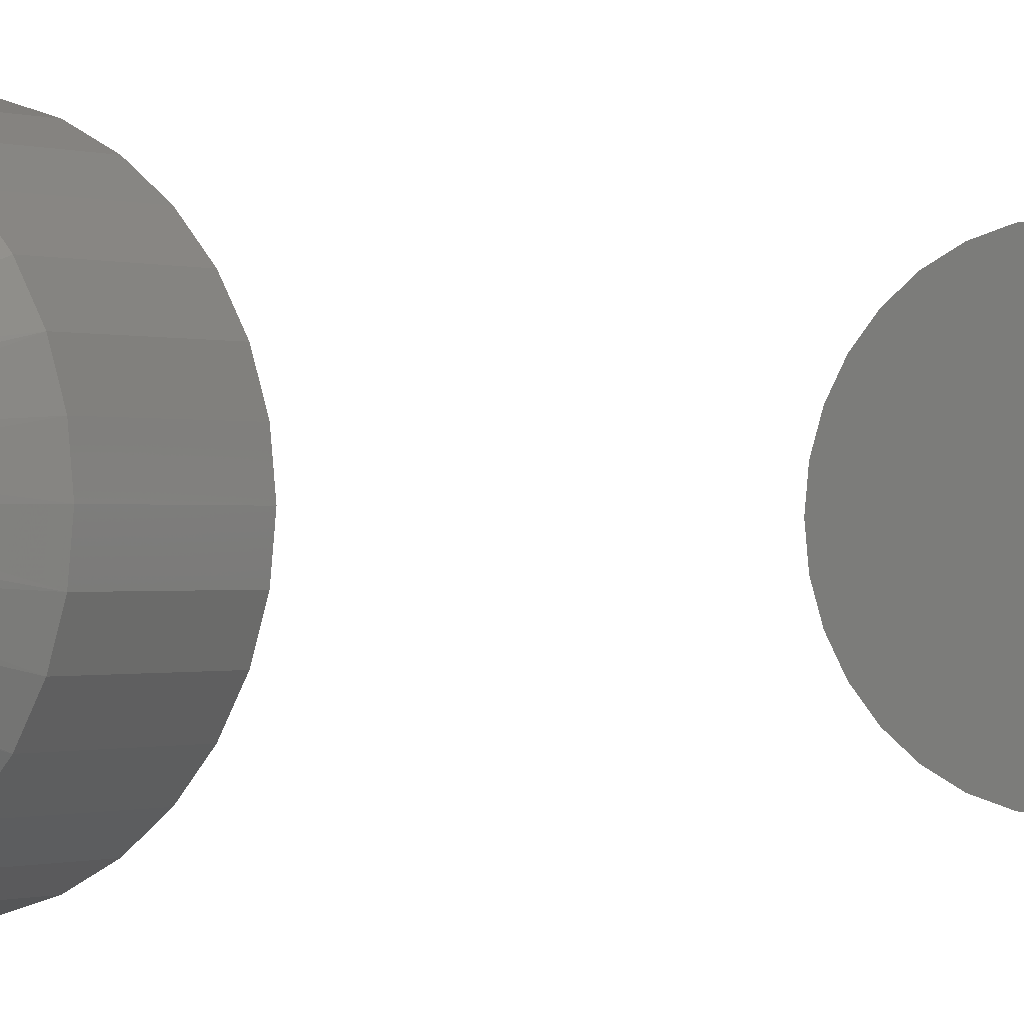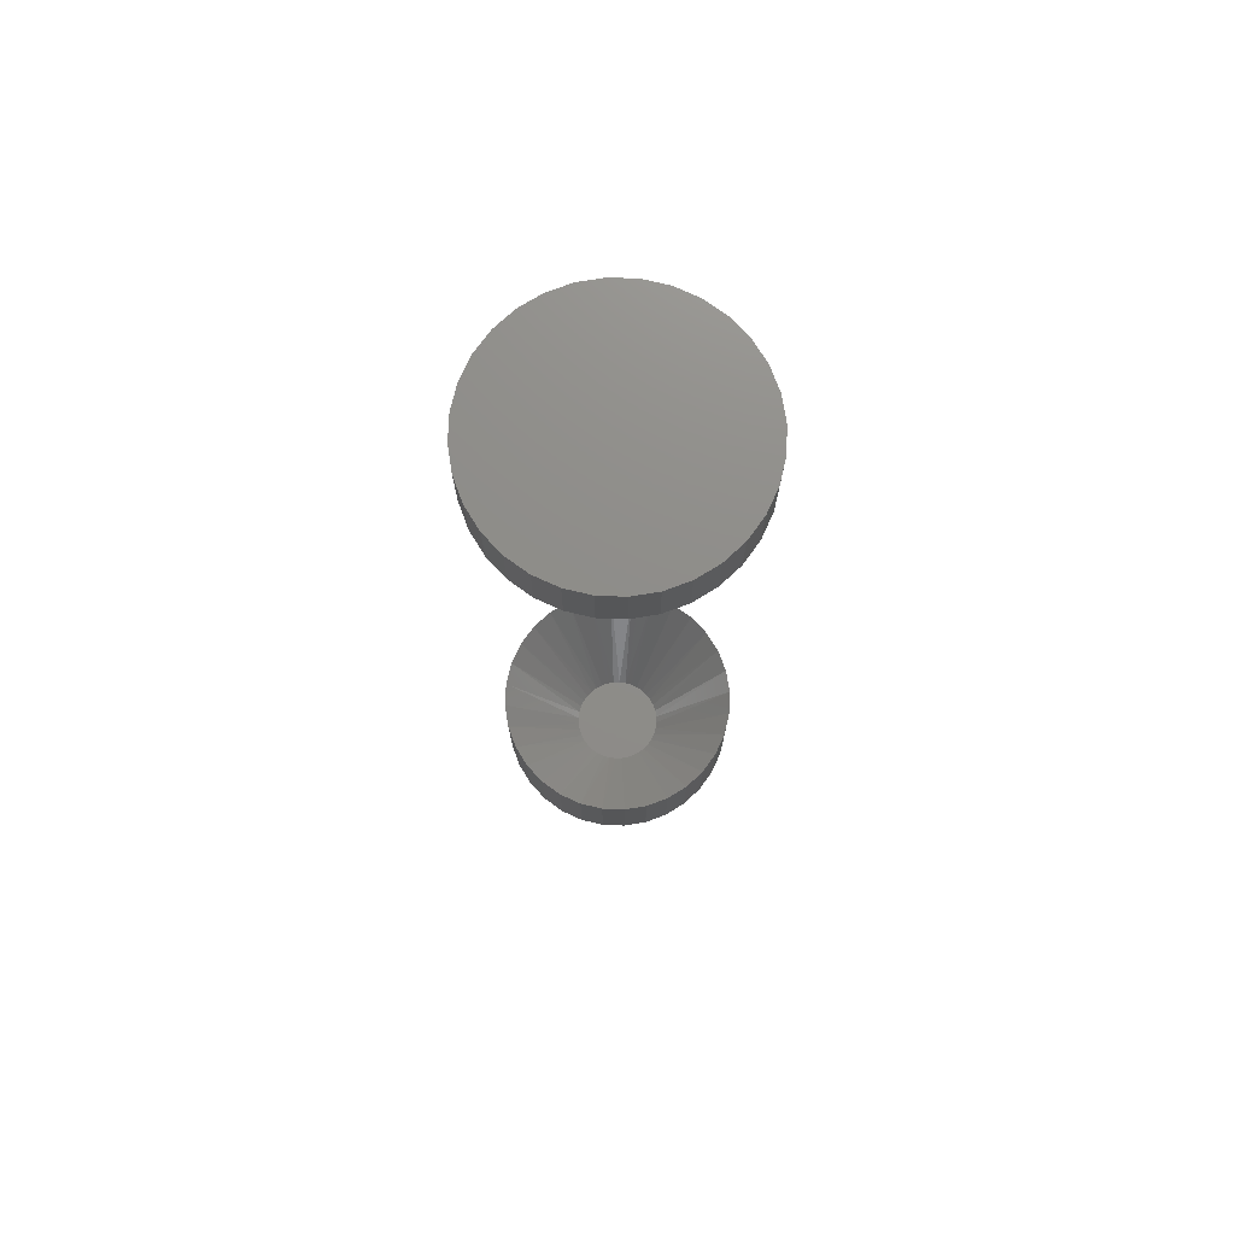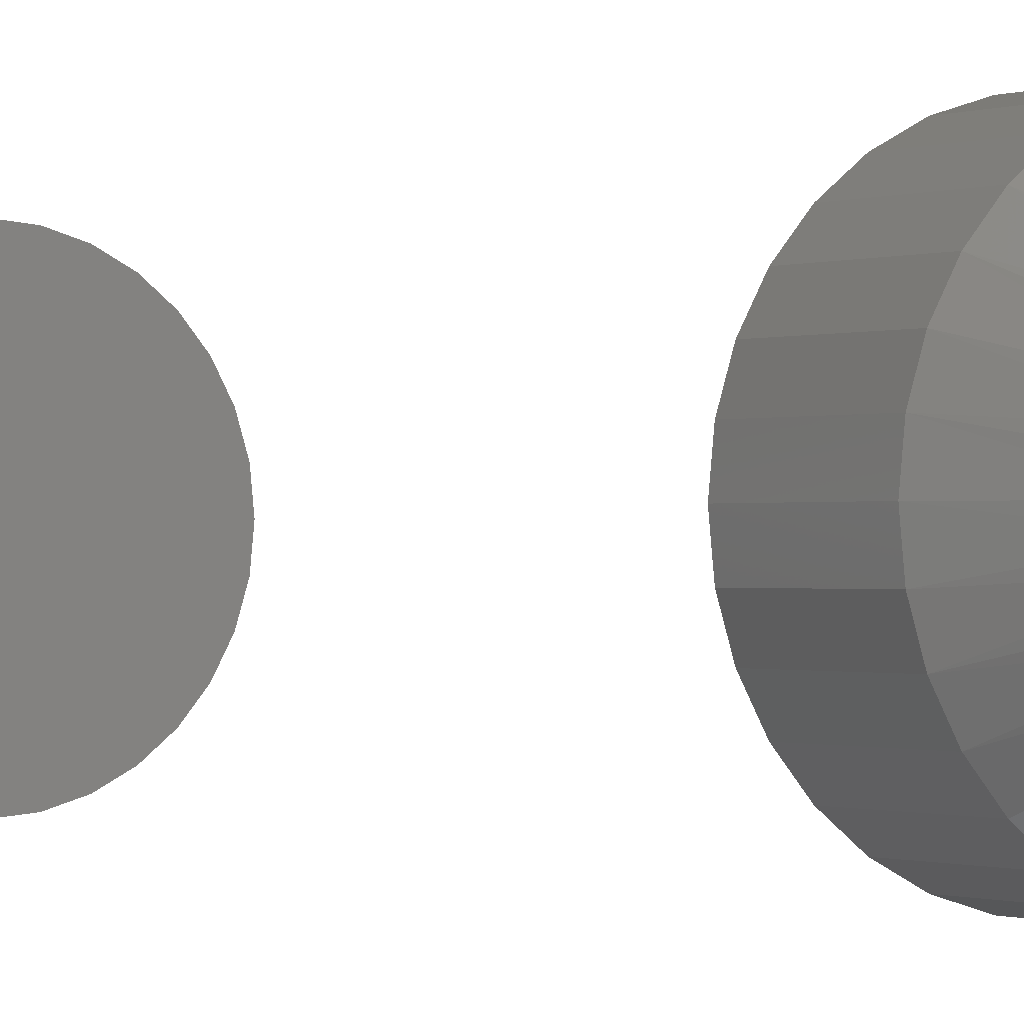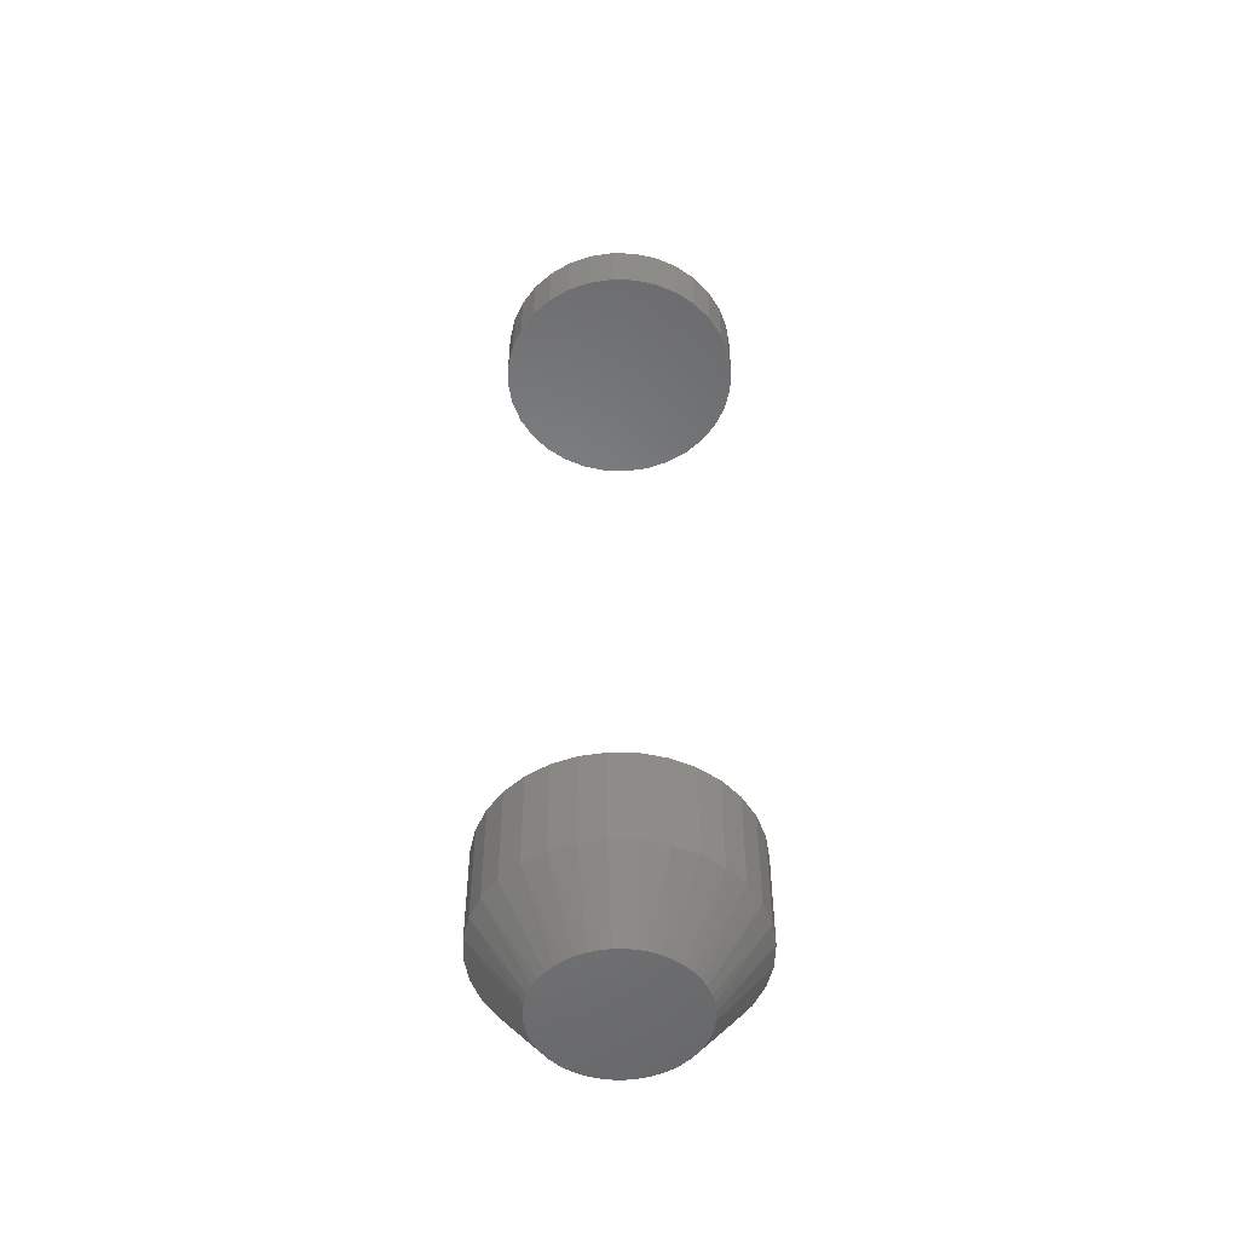
<metadata>
{"format":"stl","ext":"stl","renderer":"f3d","projection":"perspective","resolution":1024,"background":"white","views":[{"elev":-0.3,"azim":-148.3,"up":"+Y"},{"elev":74.3,"azim":-14.8,"up":"+Z"},{"elev":-0.4,"azim":150.2,"up":"+Y"},{"elev":-52.1,"azim":26.4,"up":"+Z"}]}
</metadata>
<code>
# stl→obj: 216 verts, 424 faces
v -0.09646 1.198e-17 0.03646
v -0.09646 1.198e-17 0.1146
v -0.09458 0.01909 0.03646
v -0.09458 0.01909 0.1146
v -0.08901 0.03745 0.03646
v -0.08901 0.03745 0.1146
v -0.07997 0.05437 0.03646
v -0.07997 0.05437 0.1146
v -0.0678 0.0692 0.03646
v -0.0678 0.0692 0.1146
v -0.05297 0.08137 0.03646
v -0.05297 0.08137 0.1146
v -0.03605 0.09041 0.03646
v -0.03605 0.09041 0.1146
v -0.01769 0.09598 0.03646
v -0.01769 0.09598 0.1146
v 0.001398 0.09786 0.03646
v 0.001398 0.09786 0.1146
v 0.02049 0.09598 0.03646
v 0.02049 0.09598 0.1146
v 0.03885 0.09041 0.03646
v 0.03885 0.09041 0.1146
v 0.05577 0.08137 0.03646
v 0.05577 0.08137 0.1146
v 0.0706 0.0692 0.03646
v 0.0706 0.0692 0.1146
v 0.08277 0.05437 0.03646
v 0.08277 0.05437 0.1146
v 0.09181 0.03745 0.03646
v 0.09181 0.03745 0.1146
v 0.09738 0.01909 0.03646
v 0.09738 0.01909 0.1146
v 0.09926 1.233e-14 0.03646
v 0.09926 0 0.1146
v -0.09646 1.198e-17 0.7188
v -0.09646 1.198e-17 0.7656
v -0.09458 0.01909 0.7188
v -0.09458 0.01909 0.7656
v -0.08901 0.03745 0.7188
v -0.08901 0.03745 0.7656
v -0.07997 0.05437 0.7188
v -0.07997 0.05437 0.7656
v -0.0678 0.0692 0.7188
v -0.0678 0.0692 0.7656
v -0.05297 0.08137 0.7188
v -0.05297 0.08137 0.7656
v -0.03605 0.09041 0.7188
v -0.03605 0.09041 0.7656
v -0.01769 0.09598 0.7188
v -0.01769 0.09598 0.7656
v 0.001398 0.09786 0.7188
v 0.001398 0.09786 0.7656
v 0.02049 0.09598 0.7188
v 0.02049 0.09598 0.7656
v 0.03885 0.09041 0.7188
v 0.03885 0.09041 0.7656
v 0.05577 0.08137 0.7188
v 0.05577 0.08137 0.7656
v 0.0706 0.0692 0.7188
v 0.0706 0.0692 0.7656
v 0.08277 0.05437 0.7188
v 0.08277 0.05437 0.7656
v 0.09181 0.03745 0.7188
v 0.09181 0.03745 0.7656
v 0.09738 0.01909 0.7188
v 0.09738 0.01909 0.7656
v 0.09926 0 0.7188
v 0.09926 0 0.7656
v 0.09738 -0.01909 0.03646
v 0.09738 -0.01909 0.1146
v 0.09181 -0.03745 0.03646
v 0.09181 -0.03745 0.1146
v 0.08277 -0.05437 0.03646
v 0.08277 -0.05437 0.1146
v 0.0706 -0.0692 0.03646
v 0.0706 -0.0692 0.1146
v 0.05577 -0.08137 0.03646
v 0.05577 -0.08137 0.1146
v 0.03885 -0.09041 0.03646
v 0.03885 -0.09041 0.1146
v 0.02049 -0.09598 0.03646
v 0.02049 -0.09598 0.1146
v 0.001398 -0.09786 0.03646
v 0.001398 -0.09786 0.1146
v -0.01769 -0.09598 0.03646
v -0.01769 -0.09598 0.1146
v -0.03605 -0.09041 0.03646
v -0.03605 -0.09041 0.1146
v -0.05297 -0.08137 0.03646
v -0.05297 -0.08137 0.1146
v -0.0678 -0.0692 0.03646
v -0.0678 -0.0692 0.1146
v -0.07997 -0.05437 0.03646
v -0.07997 -0.05437 0.1146
v -0.08901 -0.03745 0.03646
v -0.08901 -0.03745 0.1146
v -0.09458 -0.01909 0.03646
v -0.09458 -0.01909 0.1146
v 0.09738 -0.01909 0.7188
v 0.09738 -0.01909 0.7656
v 0.09181 -0.03745 0.7188
v 0.09181 -0.03745 0.7656
v 0.08277 -0.05437 0.7188
v 0.08277 -0.05437 0.7656
v 0.0706 -0.0692 0.7188
v 0.0706 -0.0692 0.7656
v 0.05577 -0.08137 0.7188
v 0.05577 -0.08137 0.7656
v 0.03885 -0.09041 0.7188
v 0.03885 -0.09041 0.7656
v 0.02049 -0.09598 0.7188
v 0.02049 -0.09598 0.7656
v 0.001398 -0.09786 0.7188
v 0.001398 -0.09786 0.7656
v -0.01769 -0.09598 0.7188
v -0.01769 -0.09598 0.7656
v -0.03605 -0.09041 0.7188
v -0.03605 -0.09041 0.7656
v -0.05297 -0.08137 0.7188
v -0.05297 -0.08137 0.7656
v -0.0678 -0.0692 0.7188
v -0.0678 -0.0692 0.7656
v -0.07997 -0.05437 0.7188
v -0.07997 -0.05437 0.7656
v -0.08901 -0.03745 0.7188
v -0.08901 -0.03745 0.7656
v -0.09458 -0.01909 0.7188
v -0.09458 -0.01909 0.7656
v 0.03676 1.579e-15 0.03125
v 0.03631 0.00563 0.03125
v -0.03396 3.29e-08 0.03125
v -0.03351 0.00563 0.03125
v 0.03498 0.0111 0.03125
v 0.02988 0.021 0.03125
v 0.03282 0.01627 0.03125
v 0.02626 0.0252 0.03125
v 0.01732 0.0316 0.03125
v 0.02203 0.02875 0.03125
v 0.01222 0.03368 0.03125
v 0.001398 0.03536 0.03125
v 0.006875 0.03494 0.03125
v -0.004079 0.03494 0.03125
v -0.01452 0.0316 0.03125
v -0.009428 0.03368 0.03125
v -0.01924 0.02875 0.03125
v -0.02709 0.021 0.03125
v -0.02346 0.0252 0.03125
v -0.03002 0.01627 0.03125
v -0.03219 0.0111 0.03125
v 0.03631 -0.00563 0.03125
v -0.03351 -0.00563 0.03125
v -0.03219 -0.0111 0.03125
v -0.02709 -0.021 0.03125
v -0.03002 -0.01627 0.03125
v -0.02346 -0.0252 0.03125
v -0.01452 -0.0316 0.03125
v -0.01924 -0.02875 0.03125
v -0.009428 -0.03368 0.03125
v 0.001398 -0.03536 0.03125
v -0.004079 -0.03494 0.03125
v 0.006875 -0.03494 0.03125
v 0.01732 -0.0316 0.03125
v 0.01222 -0.03368 0.03125
v 0.02203 -0.02875 0.03125
v 0.02988 -0.021 0.03125
v 0.02626 -0.0252 0.03125
v 0.03282 -0.01627 0.03125
v 0.03498 -0.0111 0.03125
v -0.01368 0.05685 -0.01562
v -0.006201 0.05831 -0.01562
v 0.001398 0.0588 -0.01562
v 0.008997 0.05831 -0.01562
v 0.01647 0.05685 -0.01562
v -0.0209 0.05444 -0.01562
v 0.0237 0.05444 -0.01562
v -0.02776 0.0511 -0.01562
v 0.03056 0.0511 -0.01562
v -0.03415 0.0469 -0.01562
v 0.03694 0.0469 -0.01562
v -0.03994 0.04189 -0.01562
v 0.04273 0.04189 -0.01562
v -0.04504 0.03615 -0.01562
v 0.04783 0.03615 -0.01562
v -0.04936 0.02976 -0.01562
v 0.05215 0.02976 -0.01562
v -0.05281 0.02283 -0.01562
v 0.05561 0.02283 -0.01562
v -0.05534 0.01547 -0.01562
v 0.05814 0.01547 -0.01562
v -0.05688 0.007813 -0.01562
v 0.05968 0.007813 -0.01562
v 0.05814 -0.01547 -0.01562
v -0.05534 -0.01547 -0.01562
v 0.05968 -0.007813 -0.01562
v -0.05281 -0.02283 -0.01562
v 0.05561 -0.02283 -0.01562
v -0.04936 -0.02976 -0.01562
v 0.05215 -0.02976 -0.01562
v -0.04504 -0.03615 -0.01562
v 0.04783 -0.03615 -0.01562
v -0.03994 -0.04189 -0.01562
v 0.04273 -0.04189 -0.01562
v -0.03415 -0.0469 -0.01562
v 0.03694 -0.0469 -0.01562
v -0.02776 -0.0511 -0.01562
v 0.03056 -0.0511 -0.01562
v -0.0209 -0.05444 -0.01562
v 0.0237 -0.05444 -0.01562
v -0.01368 -0.05685 -0.01562
v 0.01647 -0.05685 -0.01562
v -0.006201 -0.05831 -0.01562
v 0.001398 -0.0588 -0.01562
v 0.008997 -0.05831 -0.01562
v -0.05688 -0.007813 -0.01562
v -0.0574 5.47e-08 -0.01562
v 0.0602 -7.805e-16 -0.01562
f 1 2 3
f 3 2 4
f 3 4 5
f 5 4 6
f 5 6 7
f 7 6 8
f 7 8 9
f 9 8 10
f 9 10 11
f 11 10 12
f 11 12 13
f 13 12 14
f 13 14 15
f 15 14 16
f 15 16 17
f 17 16 18
f 17 18 19
f 19 18 20
f 19 20 21
f 21 20 22
f 21 22 23
f 23 22 24
f 23 24 25
f 25 24 26
f 25 26 27
f 27 26 28
f 27 28 29
f 29 28 30
f 29 30 31
f 31 30 32
f 31 32 33
f 33 32 34
f 35 36 37
f 37 36 38
f 37 38 39
f 39 38 40
f 39 40 41
f 41 40 42
f 41 42 43
f 43 42 44
f 43 44 45
f 45 44 46
f 45 46 47
f 47 46 48
f 47 48 49
f 49 48 50
f 49 50 51
f 51 50 52
f 51 52 53
f 53 52 54
f 53 54 55
f 55 54 56
f 55 56 57
f 57 56 58
f 57 58 59
f 59 58 60
f 59 60 61
f 61 60 62
f 61 62 63
f 63 62 64
f 63 64 65
f 65 64 66
f 65 66 67
f 67 66 68
f 33 34 69
f 69 34 70
f 69 70 71
f 71 70 72
f 71 72 73
f 73 72 74
f 73 74 75
f 75 74 76
f 75 76 77
f 77 76 78
f 77 78 79
f 79 78 80
f 79 80 81
f 81 80 82
f 81 82 83
f 83 82 84
f 83 84 85
f 85 84 86
f 85 86 87
f 87 86 88
f 87 88 89
f 89 88 90
f 89 90 91
f 91 90 92
f 91 92 93
f 93 92 94
f 93 94 95
f 95 94 96
f 95 96 97
f 97 96 98
f 97 98 1
f 1 98 2
f 67 68 99
f 99 68 100
f 99 100 101
f 101 100 102
f 101 102 103
f 103 102 104
f 103 104 105
f 105 104 106
f 105 106 107
f 107 106 108
f 107 108 109
f 109 108 110
f 109 110 111
f 111 110 112
f 111 112 113
f 113 112 114
f 113 114 115
f 115 114 116
f 115 116 117
f 117 116 118
f 117 118 119
f 119 118 120
f 119 120 121
f 121 120 122
f 121 122 123
f 123 122 124
f 123 124 125
f 125 124 126
f 125 126 127
f 127 126 128
f 127 128 35
f 35 128 36
f 51 53 49
f 47 49 53
f 55 47 53
f 45 47 55
f 57 45 55
f 109 117 107
f 115 117 109
f 111 115 109
f 113 115 111
f 117 119 107
f 107 119 121
f 107 121 105
f 105 121 123
f 105 123 103
f 103 123 125
f 103 125 101
f 101 125 127
f 101 127 99
f 99 127 35
f 99 35 67
f 67 35 37
f 67 37 65
f 65 37 39
f 65 39 63
f 63 39 41
f 63 41 61
f 61 41 43
f 61 43 59
f 59 43 45
f 59 45 57
f 34 32 129
f 32 130 129
f 131 132 2
f 132 4 2
f 32 30 133
f 130 32 133
f 134 135 28
f 135 30 28
f 133 30 135
f 136 134 26
f 134 28 26
f 24 22 137
f 138 24 137
f 24 138 136
f 136 26 24
f 22 20 139
f 137 22 139
f 140 141 18
f 141 20 18
f 139 20 141
f 18 16 142
f 140 18 142
f 14 12 143
f 144 14 143
f 144 16 14
f 142 16 144
f 12 10 145
f 143 12 145
f 10 8 146
f 147 10 146
f 147 145 10
f 8 6 148
f 146 8 148
f 149 4 132
f 149 6 4
f 148 6 149
f 129 150 34
f 150 70 34
f 2 98 131
f 98 151 131
f 98 96 152
f 151 98 152
f 153 154 94
f 154 96 94
f 152 96 154
f 155 153 92
f 153 94 92
f 90 88 156
f 157 90 156
f 90 157 155
f 155 92 90
f 88 86 158
f 156 88 158
f 159 160 84
f 160 86 84
f 158 86 160
f 84 82 161
f 159 84 161
f 80 78 162
f 163 80 162
f 163 82 80
f 161 82 163
f 78 76 164
f 162 78 164
f 76 74 165
f 166 76 165
f 166 164 76
f 74 72 167
f 165 74 167
f 168 70 150
f 168 72 70
f 167 72 168
f 50 54 52
f 54 50 48
f 54 48 56
f 56 48 46
f 56 46 58
f 108 118 110
f 110 118 116
f 110 116 112
f 112 116 114
f 58 46 60
f 60 46 44
f 60 44 62
f 62 44 42
f 62 42 64
f 64 42 40
f 64 40 66
f 66 40 38
f 66 38 68
f 68 38 36
f 68 36 100
f 100 36 128
f 100 128 102
f 102 128 126
f 102 126 104
f 104 126 124
f 104 124 106
f 106 124 122
f 106 122 108
f 108 122 120
f 108 120 118
f 169 170 171
f 169 171 172
f 173 169 172
f 174 169 173
f 175 174 173
f 176 174 175
f 177 176 175
f 178 176 177
f 179 178 177
f 180 178 179
f 181 180 179
f 182 180 181
f 183 182 181
f 184 182 183
f 185 184 183
f 186 184 185
f 187 186 185
f 188 186 187
f 189 188 187
f 190 188 189
f 191 190 189
f 192 193 194
f 195 193 192
f 196 195 192
f 197 195 196
f 198 197 196
f 199 197 198
f 200 199 198
f 201 199 200
f 202 201 200
f 203 201 202
f 204 203 202
f 205 203 204
f 206 205 204
f 207 205 206
f 208 207 206
f 209 207 208
f 210 209 208
f 211 209 210
f 212 211 210
f 213 212 210
f 193 214 194
f 194 214 215
f 194 215 216
f 216 215 190
f 216 190 191
f 216 31 33
f 216 191 31
f 1 190 215
f 1 3 190
f 189 29 31
f 189 31 191
f 27 187 185
f 27 29 187
f 187 29 189
f 25 183 181
f 25 27 183
f 183 27 185
f 177 21 23
f 177 23 179
f 181 179 23
f 23 25 181
f 19 175 173
f 19 21 175
f 175 21 177
f 17 172 171
f 17 19 172
f 172 19 173
f 170 15 17
f 170 17 171
f 174 11 13
f 13 169 174
f 13 15 169
f 169 15 170
f 178 9 11
f 178 11 176
f 11 174 176
f 182 7 9
f 182 9 180
f 9 178 180
f 5 184 186
f 5 7 184
f 184 7 182
f 190 3 188
f 3 5 188
f 188 5 186
f 33 194 216
f 33 69 194
f 215 97 1
f 215 214 97
f 193 95 97
f 193 97 214
f 93 195 197
f 93 95 195
f 195 95 193
f 91 199 201
f 91 93 199
f 199 93 197
f 205 87 89
f 205 89 203
f 201 203 89
f 89 91 201
f 85 207 209
f 85 87 207
f 207 87 205
f 83 211 212
f 83 85 211
f 211 85 209
f 213 81 83
f 213 83 212
f 208 77 79
f 79 210 208
f 79 81 210
f 210 81 213
f 204 75 77
f 204 77 206
f 77 208 206
f 200 73 75
f 200 75 202
f 75 204 202
f 71 198 196
f 71 73 198
f 198 73 200
f 194 69 192
f 69 71 192
f 192 71 196
f 140 142 144
f 141 140 144
f 141 144 139
f 139 144 143
f 139 143 137
f 137 143 145
f 137 145 138
f 138 145 147
f 138 147 136
f 136 147 146
f 136 146 134
f 134 146 148
f 134 148 135
f 135 148 149
f 135 149 133
f 133 149 132
f 133 132 130
f 150 152 168
f 168 152 154
f 168 154 167
f 167 154 153
f 167 153 165
f 165 153 155
f 165 155 166
f 166 155 157
f 166 157 164
f 164 157 156
f 164 156 162
f 162 156 158
f 162 158 163
f 163 158 160
f 163 160 159
f 163 159 161
f 130 132 129
f 129 132 131
f 129 131 150
f 150 131 151
f 150 151 152

</code>
